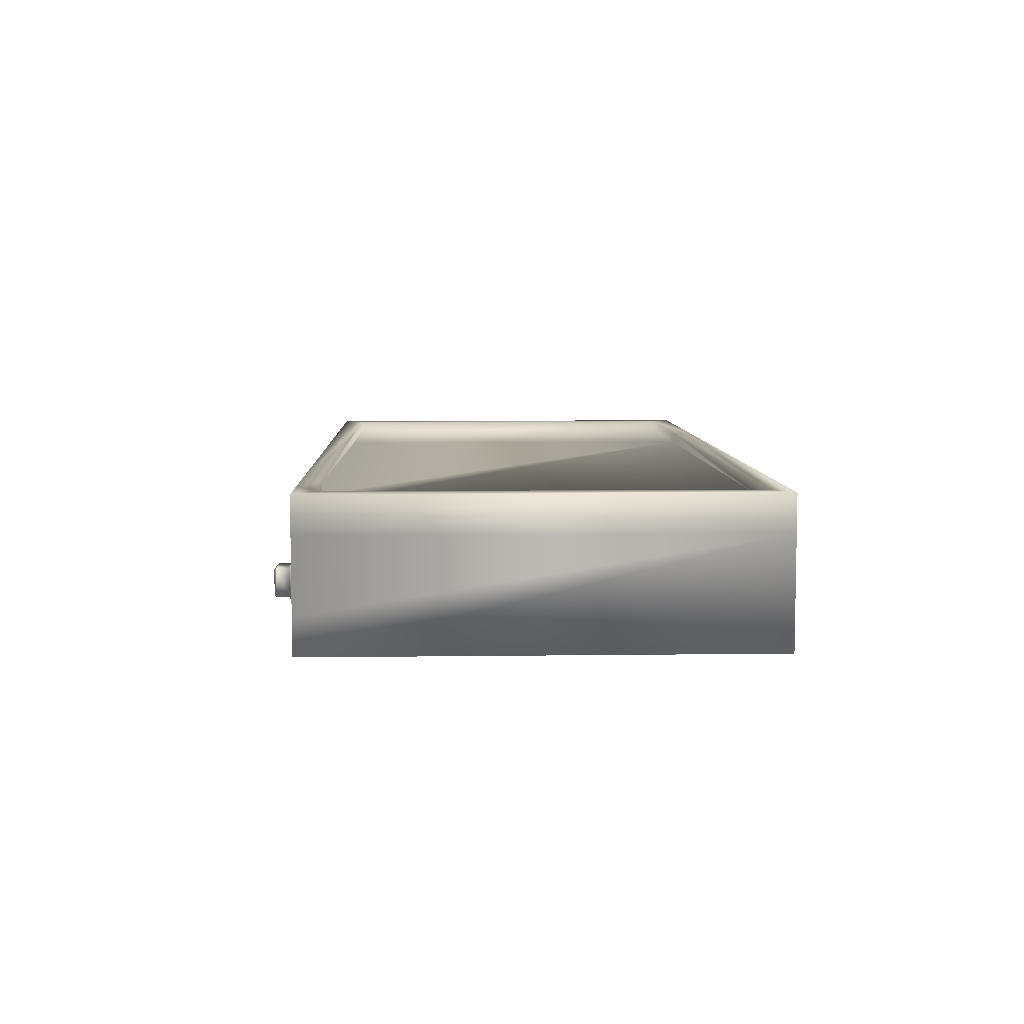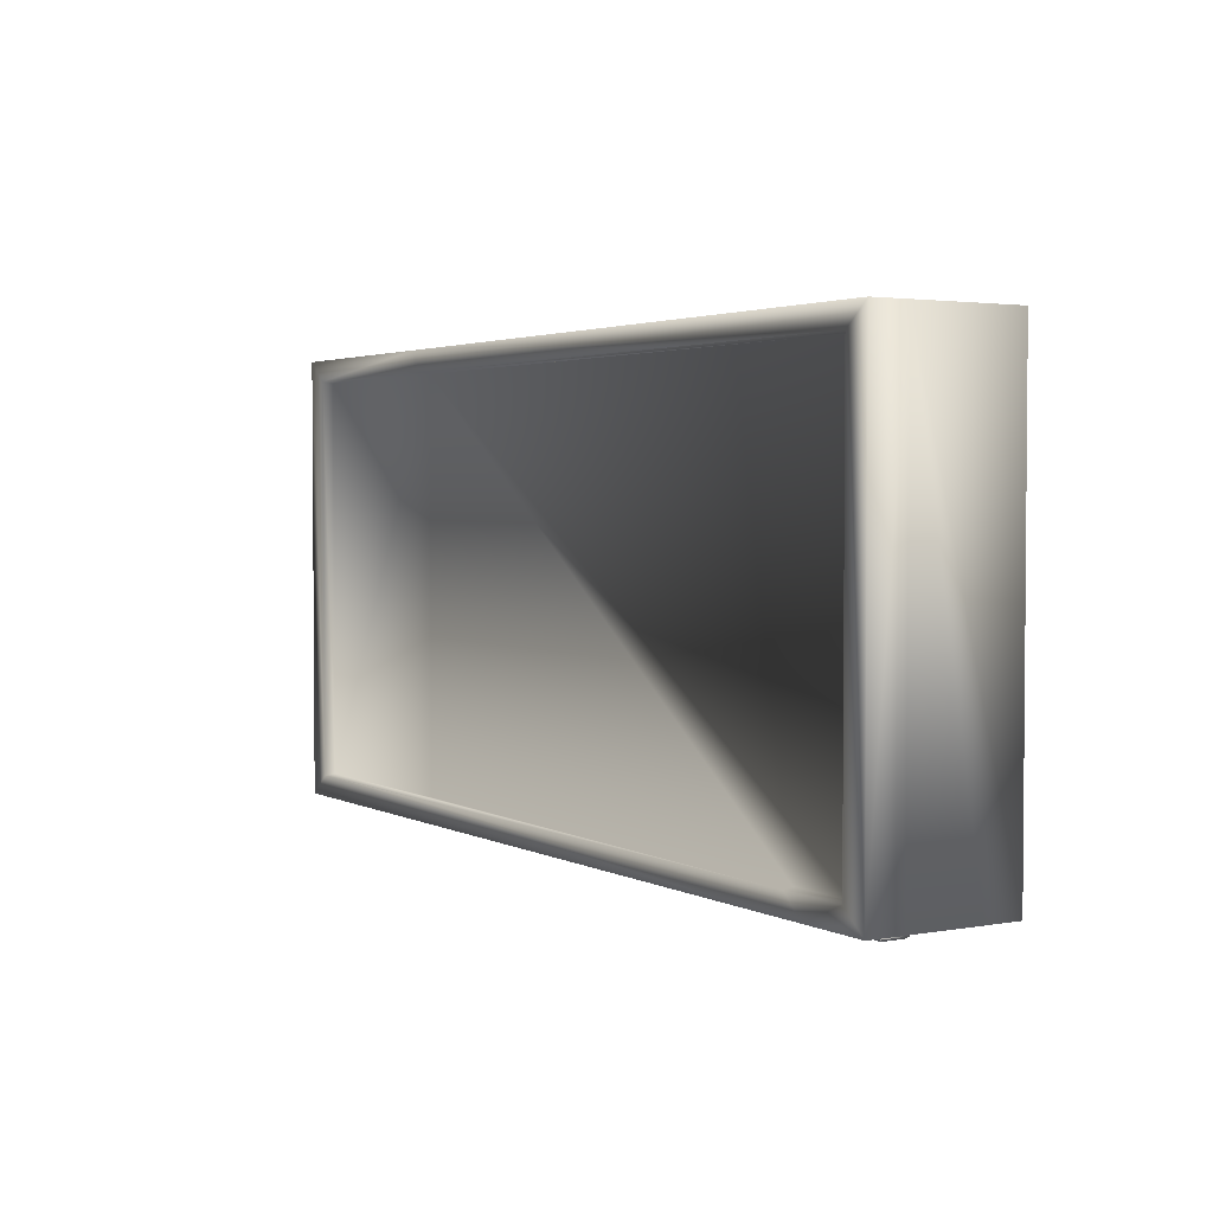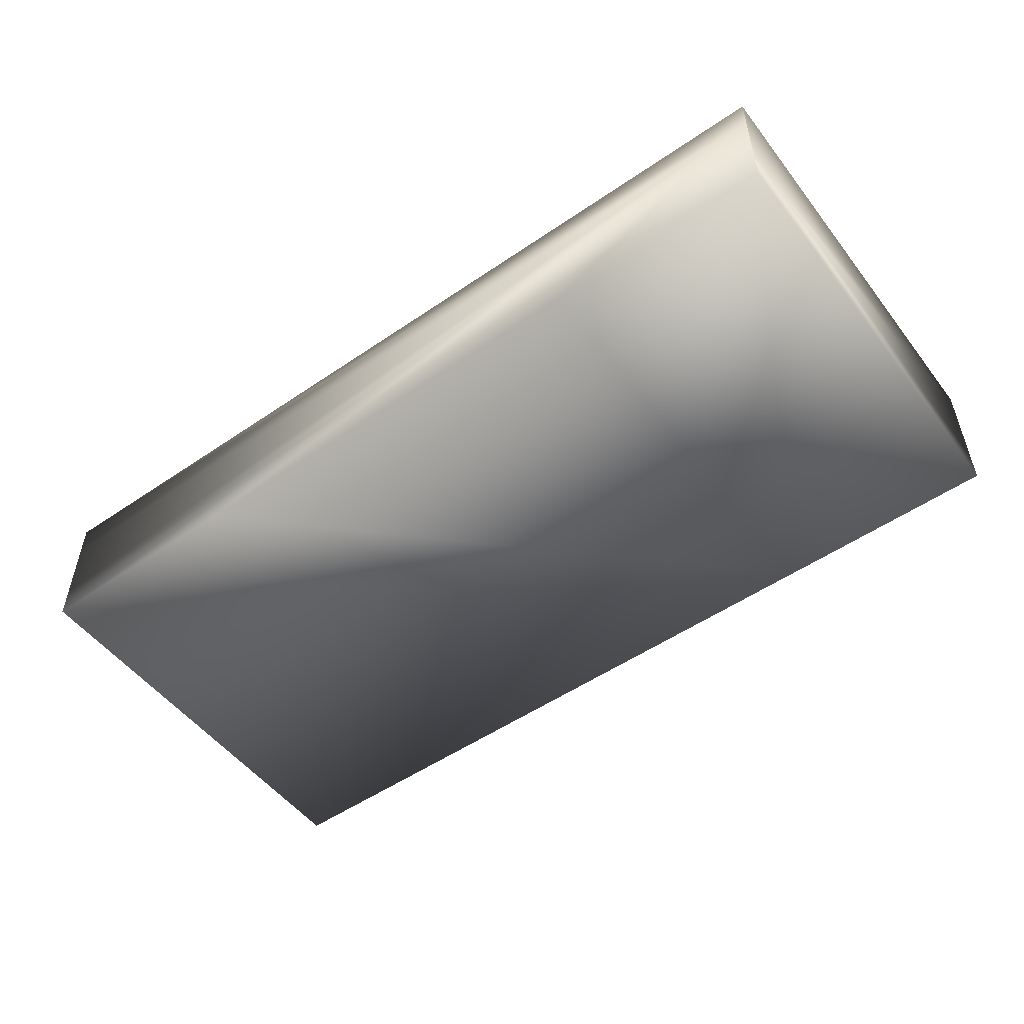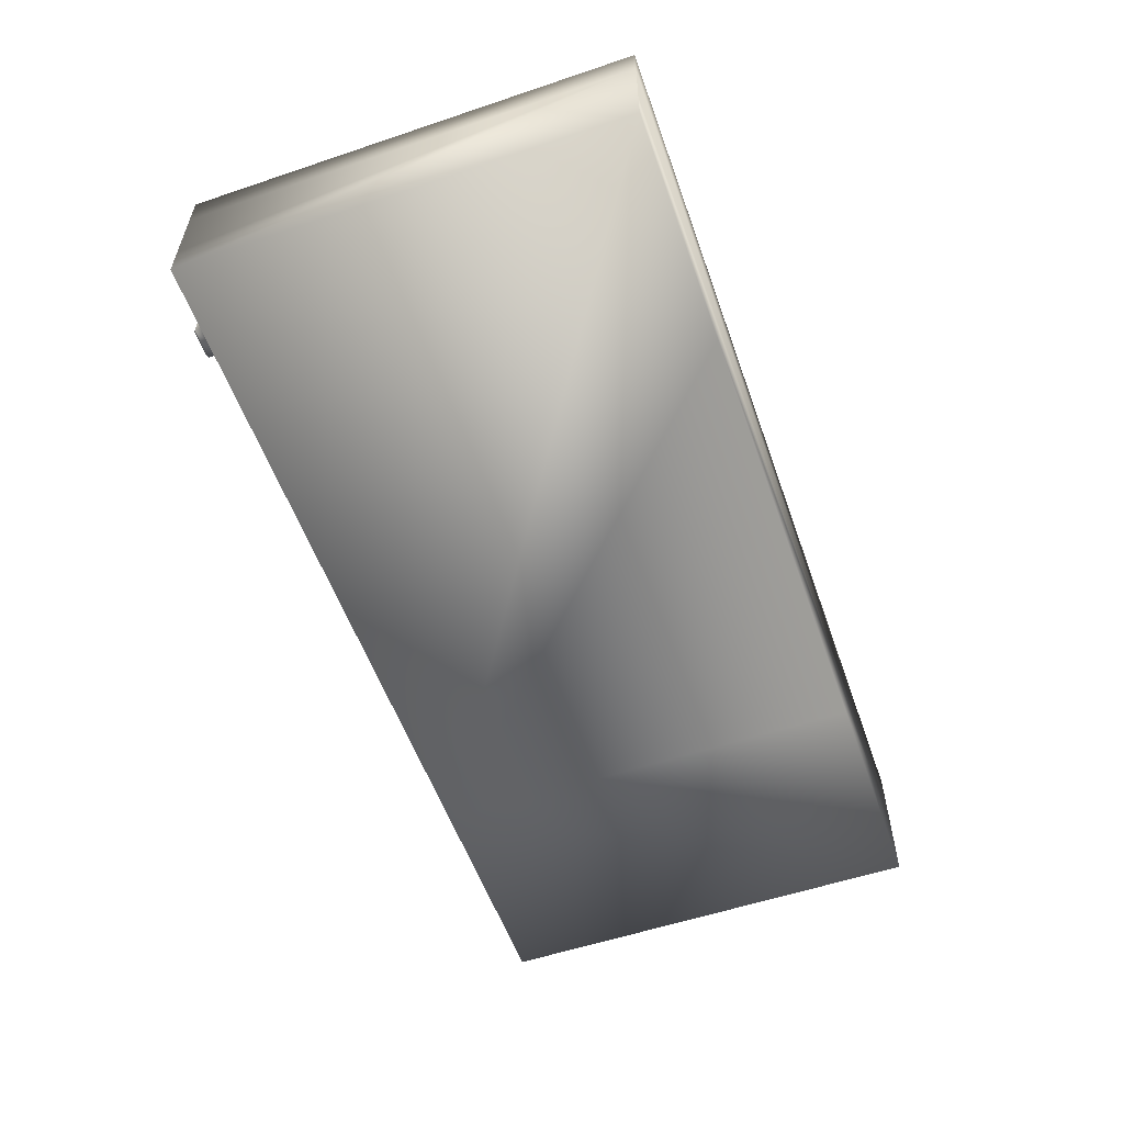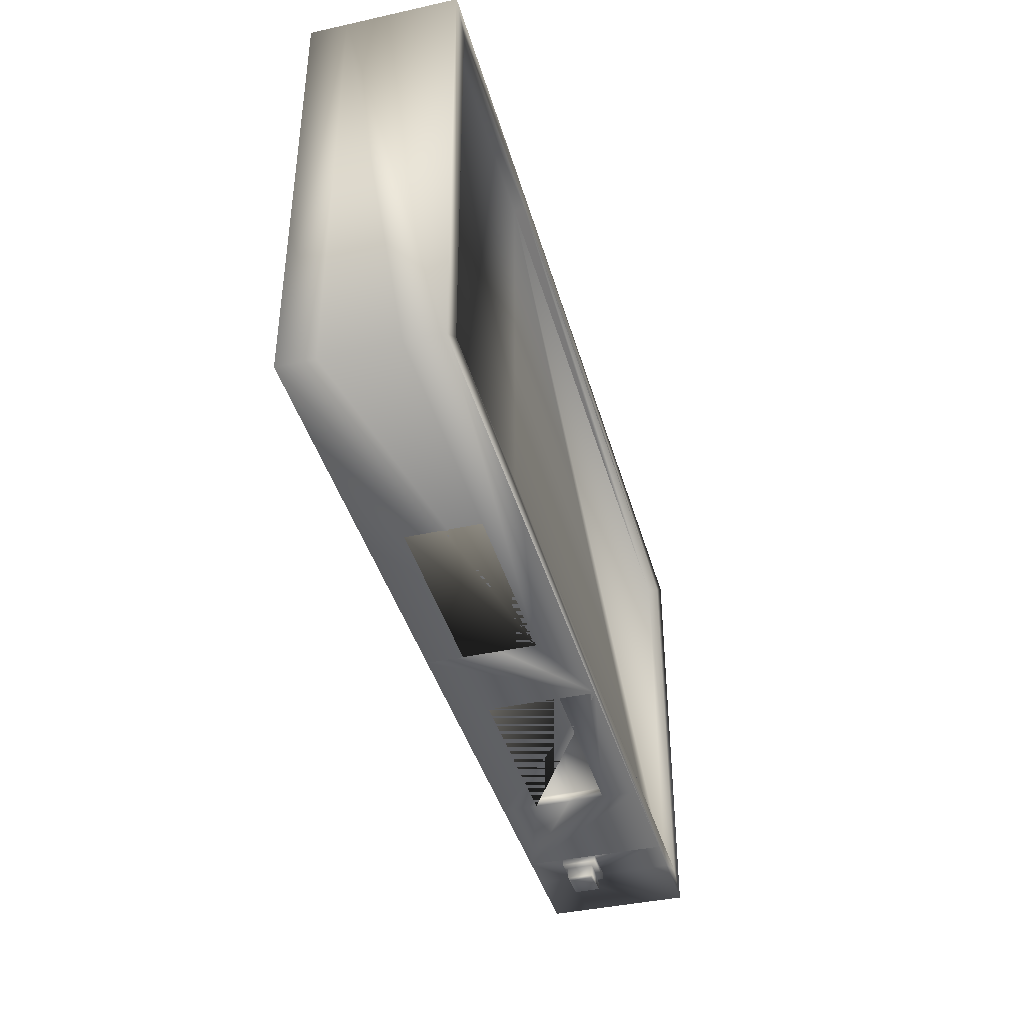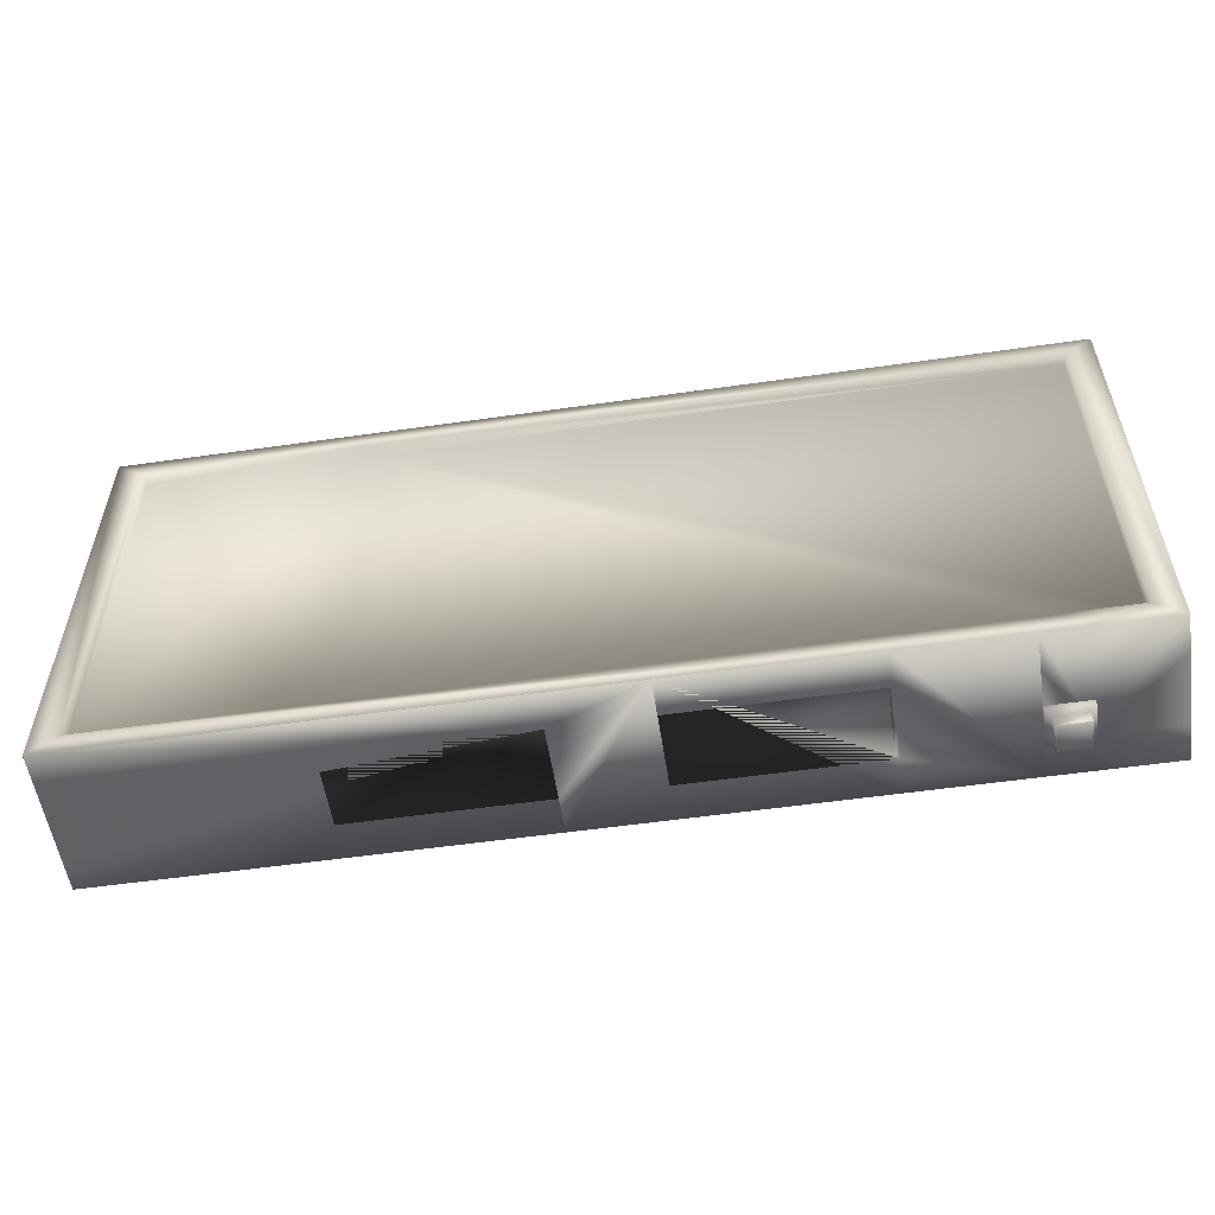
<metadata>
{"format":"obj","ext":"obj","renderer":"f3d","projection":"perspective","resolution":1024,"background":"white","views":[{"elev":6.9,"azim":87.8,"up":"+Z"},{"elev":2.8,"azim":58.6,"up":"+Y"},{"elev":-52.1,"azim":-143.5,"up":"+Z"},{"elev":-56.1,"azim":109.4,"up":"+Z"},{"elev":-40.4,"azim":-74.8,"up":"+Y"},{"elev":-55.3,"azim":8.6,"up":"+Y"}]}
</metadata>
<code>
o Cube
v 6.585 -3.168 -1.026
v 6.585 -3.168 1.026
v -6.585 -3.168 1.026
v -6.585 -3.168 -1.026
v 6.585 3.168 -1.026
v 6.585 3.168 1.026
v -6.585 3.168 1.026
v -6.585 3.168 -1.026
v 6.214 -2.866 1.026
v -6.214 -2.866 1.026
v 6.214 2.866 1.026
v -6.214 2.866 1.026
v 6.179 -2.846 0.8793
v -6.179 -2.846 0.8793
v 6.179 2.846 0.8793
v -6.179 2.846 0.8793
v 1e-06 -3.168 -1.026
v 0 -3.168 1.026
v 2e-06 3.168 -1.026
v -3e-06 3.168 1.026
v -0 -2.866 1.026
v -3e-06 2.866 1.026
v -0 -2.846 0.8793
v -3e-06 2.846 0.8793
v 6.585 -3.168 8.5e-05
v -6.585 -3.168 8.5e-05
v 6.585 3.168 8.5e-05
v -6.585 3.168 8.5e-05
v -3.292 -3.168 -1.026
v -3.292 -3.168 1.026
v -3.292 3.168 -1.026
v -3.292 3.168 1.026
v -3.107 -2.866 1.026
v -3.107 2.866 1.026
v -3.09 -2.846 0.8793
v -3.09 2.846 0.8793
v -3.292 -3.168 8.5e-05
v 6.585 -3.168 0.5129
v 6.585 3.168 0.5129
v -6.585 -3.168 0.5129
v -6.585 3.168 0.5129
v -3.292 -3.168 0.5129
v -6.585 -3.168 -0.5128
v -6.585 3.168 -0.5128
v 6.585 -3.168 -0.5128
v 6.585 3.168 -0.5128
v -3.292 -3.168 -0.5128
v 3.292 -3.168 -1.026
v 3.292 -3.168 1.026
v 3.292 3.168 -1.026
v 3.292 3.168 1.026
v 3.107 -2.866 1.026
v 3.107 2.866 1.026
v 3.09 -2.846 0.8793
v 3.09 2.846 0.8793
v 3.292 -3.168 8.5e-05
v 3.292 -3.168 0.5129
v 3.292 -3.168 -0.5128
v -0.6462 -3.168 -1.026
v -0.6462 -3.168 1.026
v -0.5535 -2.866 1.026
v -0.5448 -2.846 0.8793
v -0.6462 -3.168 8.5e-05
v -0.6462 -3.168 0.5129
v -0.6462 -3.168 -0.5128
v 0.6462 -3.168 -1.026
v 0.6462 -3.168 1.026
v 0.5535 -2.866 1.026
v 0.5448 -2.846 0.8793
v 0.6462 -3.168 8.5e-05
v 0.6462 -3.168 0.5129
v 0.6462 -3.168 -0.5128
v -0.6861 -3.073 8.3e-05
v -3.253 -3.073 8.3e-05
v -3.253 -3.073 0.482
v -0.6861 -3.073 0.482
v -3.253 -3.073 -0.482
v -0.6861 -3.073 -0.482
v 3.253 -3.073 0.482
v 3.253 -3.073 8.3e-05
v 3.253 -3.073 -0.482
v 0.6861 -3.073 8.3e-05
v 0.6861 -3.073 0.482
v 0.6861 -3.073 -0.482
v 4.939 -3.168 -1.026
v 4.939 -3.168 1.026
v 4.661 -2.866 1.026
v 4.634 -2.846 0.8793
v 4.939 -3.168 8.5e-05
v 4.939 -3.168 0.5129
v 4.939 -3.168 -0.5128
v 5.529 -3.168 -1.026
v 5.529 -3.168 1.026
v 5.205 -2.866 1.026
v 5.174 -2.846 0.8793
v 5.529 -3.168 8.5e-05
v 5.529 -3.168 -0.5128
v 5.529 -3.258 8.5e-05
v 4.939 -3.258 8.5e-05
v 5.529 -3.258 -0.5128
v 4.939 -3.258 -0.5128
v 5.454 -3.288 -0.06539
v 5.014 -3.288 -0.06539
v 5.454 -3.288 -0.4474
v 5.014 -3.288 -0.4474
v 5.454 -3.459 -0.06539
v 5.014 -3.459 -0.06539
v 5.454 -3.459 -0.4474
v 5.014 -3.459 -0.4474
v 5.454 -3.459 -0.06539
v 5.422 -3.487 -0.09282
v 5.046 -3.487 -0.09282
v 5.422 -3.487 -0.4199
v 5.046 -3.487 -0.4199
v -3.272 -3.026 0.4893
v -3.272 -3.026 8.4e-05
v -0.6667 -3.026 0.4893
v -3.272 -3.026 -0.4892
v -0.6667 -3.026 -0.4892
v 3.272 -3.026 0.4893
v 3.272 -3.026 8.4e-05
v 3.272 -3.026 -0.4892
v -0.6667 -3.026 8.4e-05
v 0.6667 -3.026 0.4893
v 0.6667 -3.026 -0.4892
v 0.6667 -3.026 8.4e-05
f 7 3 10 12
f 2 6 11 9
f 9 11 15 13
f 12 10 14 16
f 56 57 79 80 81 58
f 32 7 12 34 22 53 11 6 51 20
f 65 63 64 76 73 78
f 64 60 30 3 40 26 43 4 29 59 65 47 37 42
f 41 7 32 20 51 6 39 27 46 5 50 19 31 8 44 28
f 39 6 2 38 25 45 1 5 46 27
f 44 8 4 43 26 40 3 7 41 28
f 29 4 8 31 19 50 5 1 92 85 48 66 17 59
f 72 58 81 84
f 47 65 78 77
f 74 77 118 116
f 71 70 72 84 82 83
f 64 42 75 76
f 42 37 47 77 74 75
f 57 71 83 79
f 93 2 9 94 87 52 68 21 61 33 10 3 30 60 18 67 49 86
f 67 18 60 64 63 65 59 17 66 48 58 72 70 71 57 49
f 85 91 89 90 86 49 57 56 58 48
f 97 91 85 92 1 45 25 38 2 93 86 90 89 96
f 34 12 16 36 24 55 15 11 53 22
f 94 9 13 95 88 54 69 23 62 35 14 10 33 61 21 68 52 87
f 81 80 121 122
f 84 81 122 125
f 73 76 117 123
f 77 78 119 118
f 83 82 126 124
f 75 74 116 115
f 78 73 123 119
f 80 79 120 121
f 82 84 125 126
f 76 75 115 117
f 79 83 124 120
f 121 120 124 126 125 122
f 119 123 117 115 116 118
f 89 91 101 99
f 99 101 105 103
f 91 97 100 101
f 96 89 99 98
f 97 96 98 100
f 98 99 103 102
f 100 98 102 104
f 101 100 104 105
f 103 105 109 107
f 107 109 114 112
f 102 103 107 110
f 104 102 110 108
f 105 104 108 109
f 113 111 112 114
f 106 107 112 111
f 108 106 111 113
f 109 108 113 114
f 36 16 14 35 62 23 69 54 88 95 13 15 55 24

</code>
